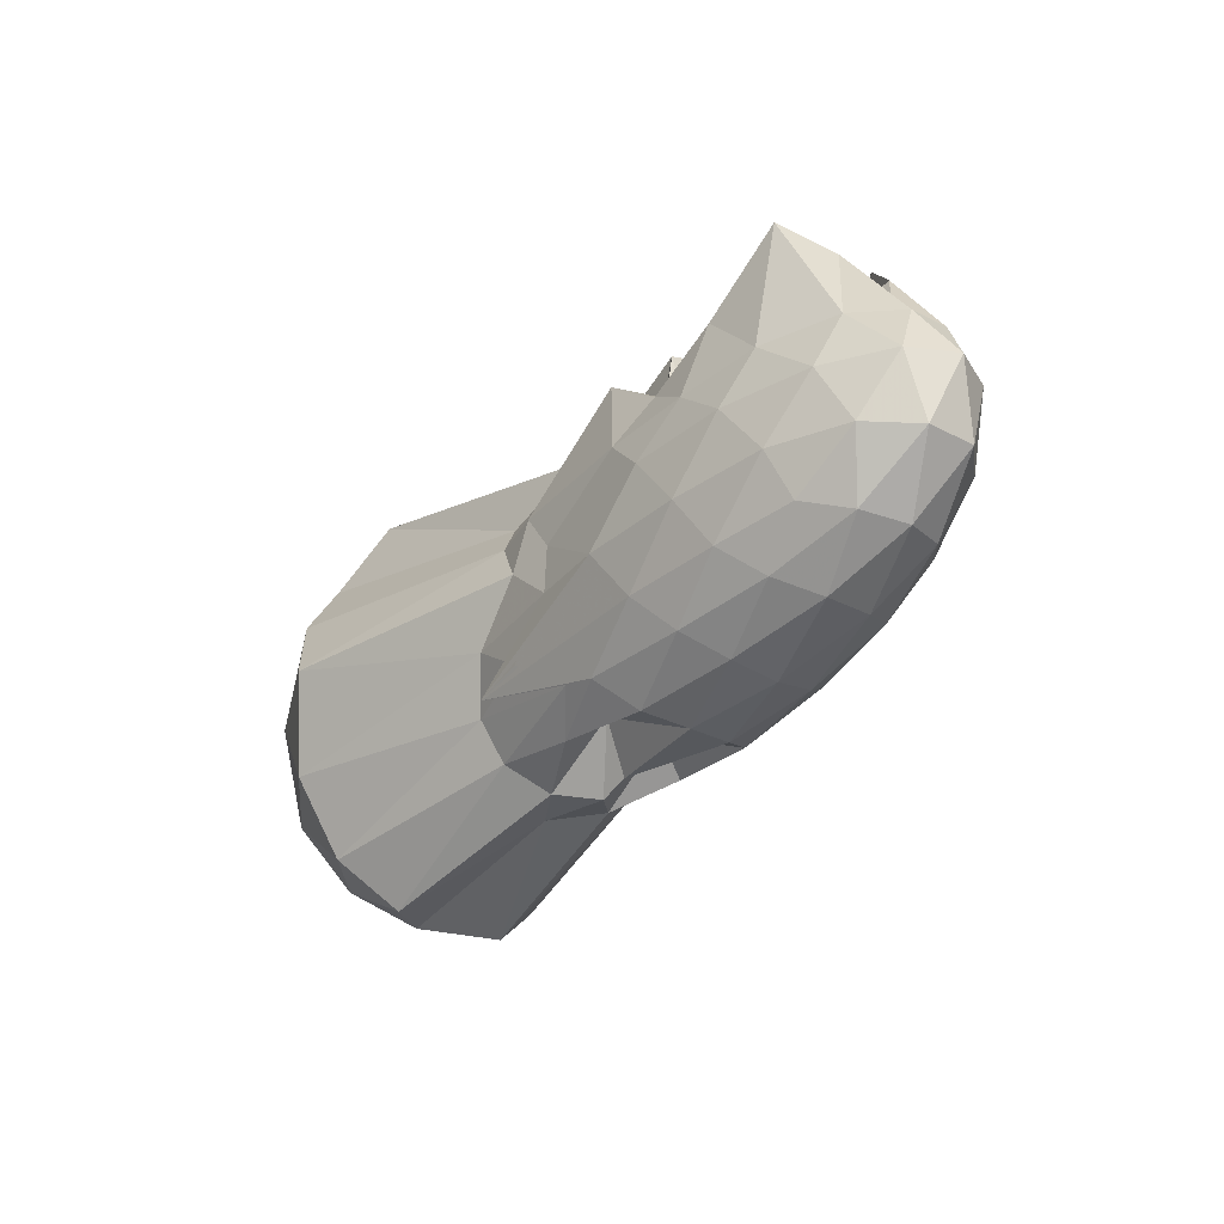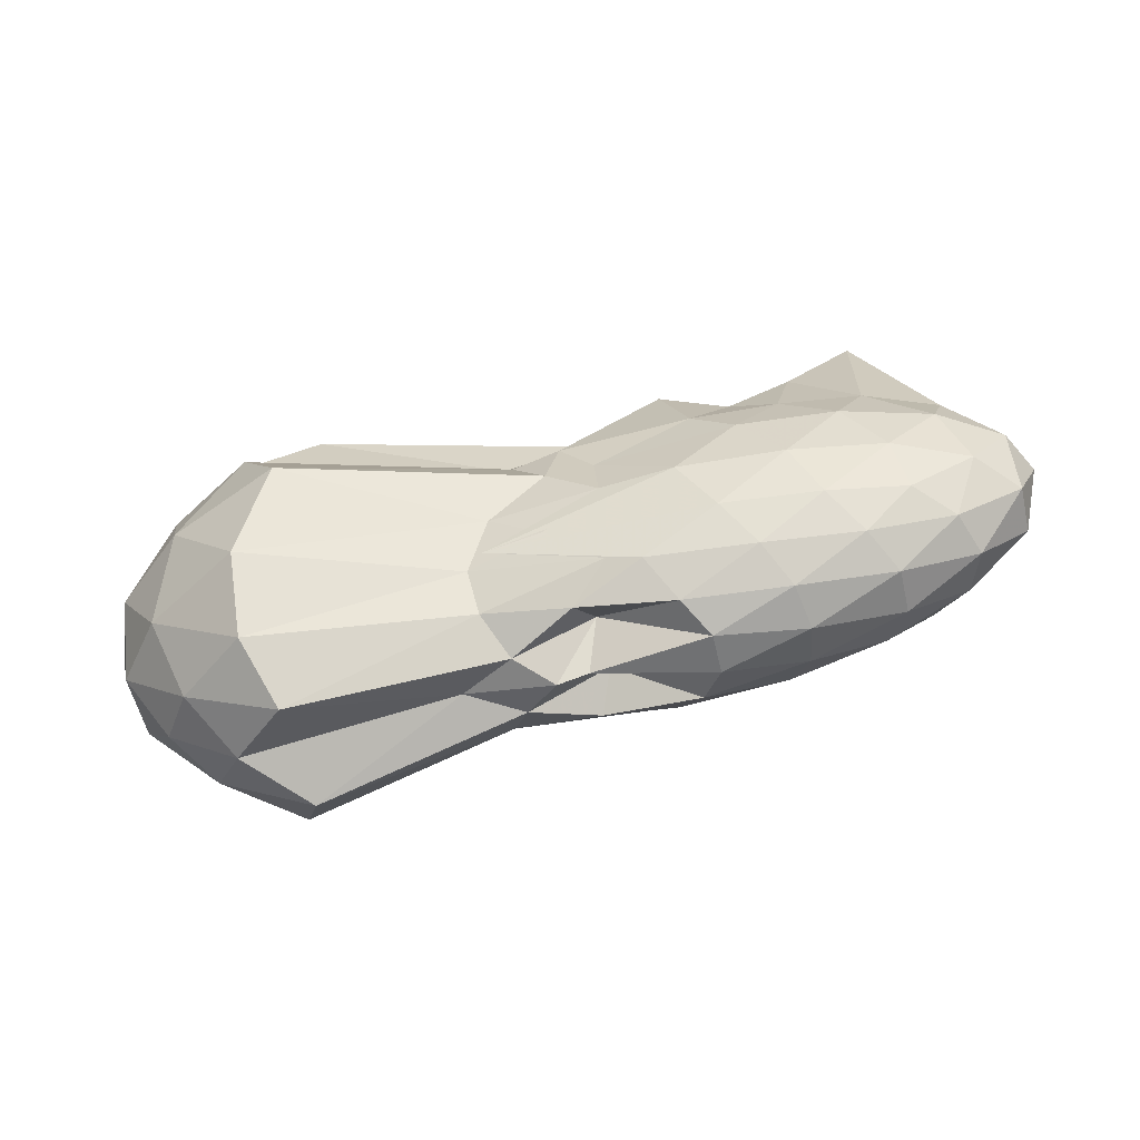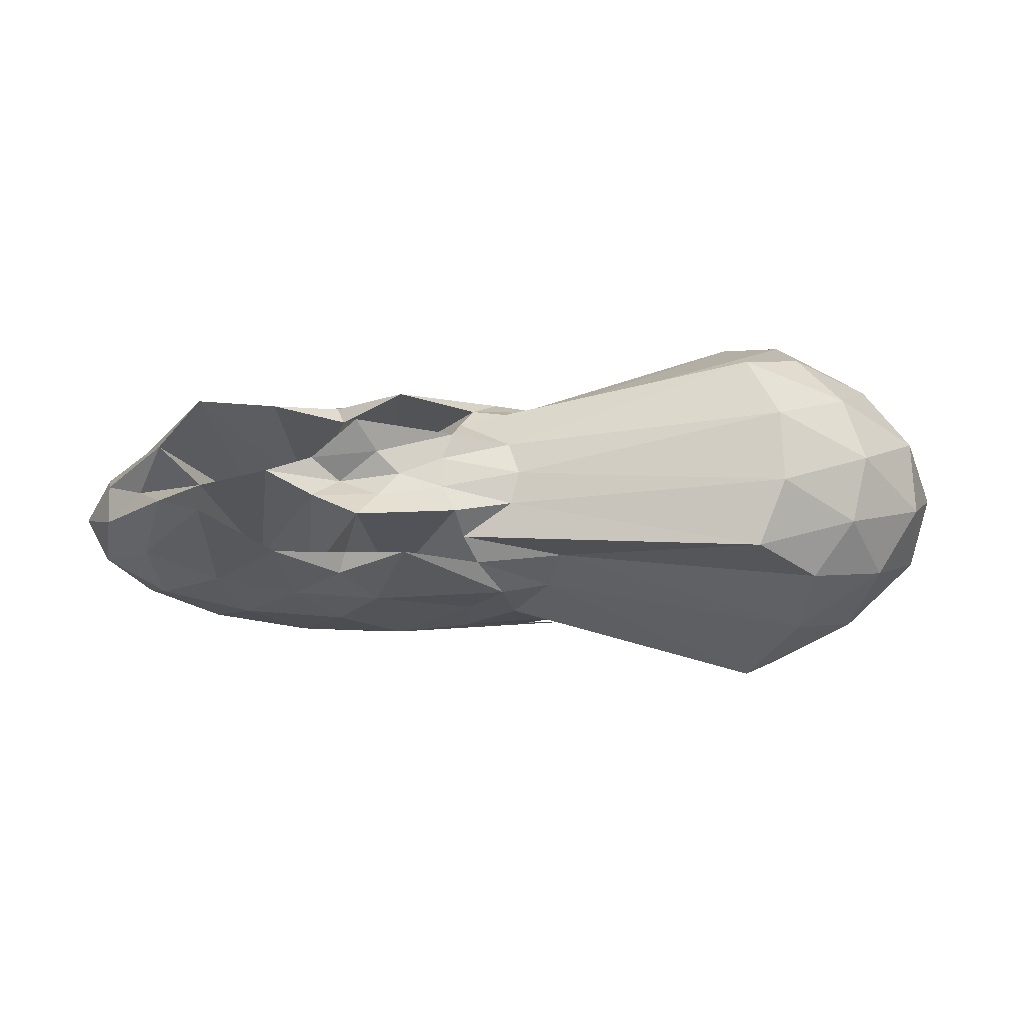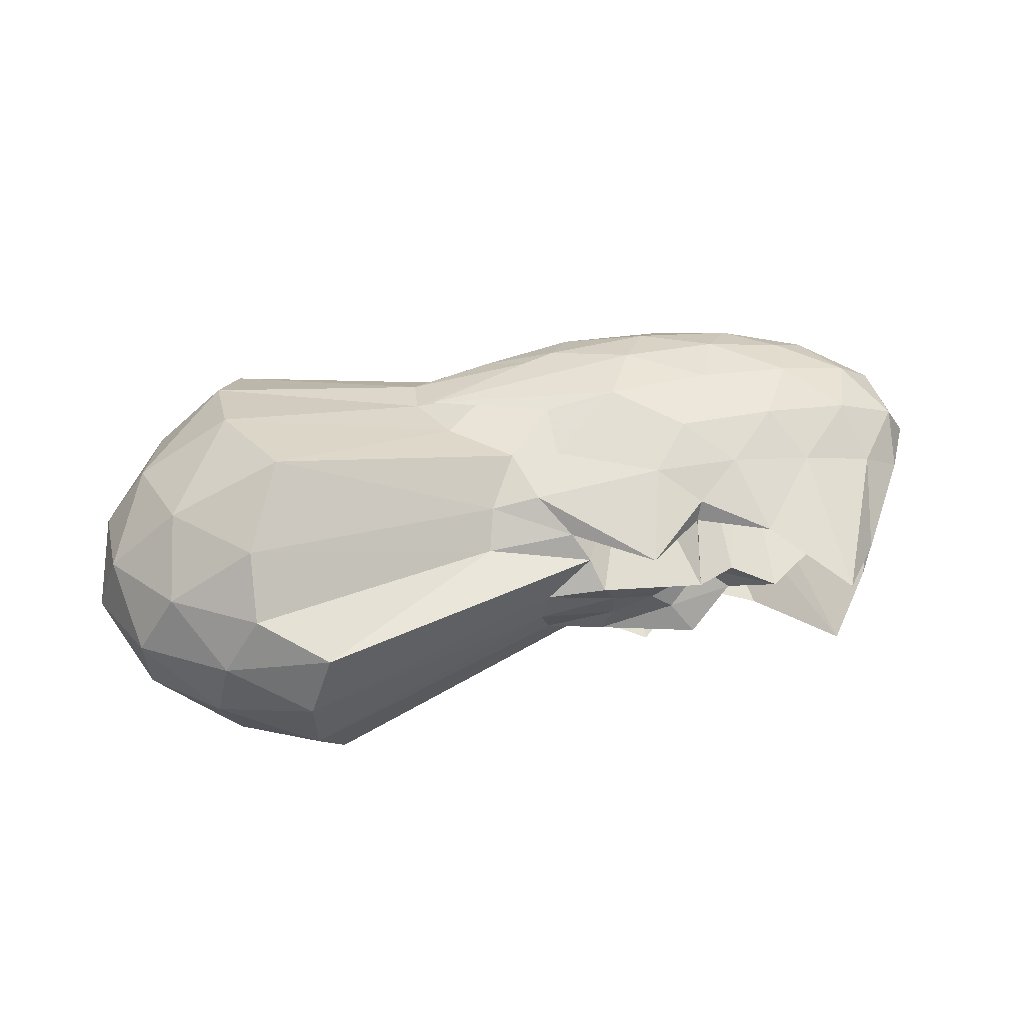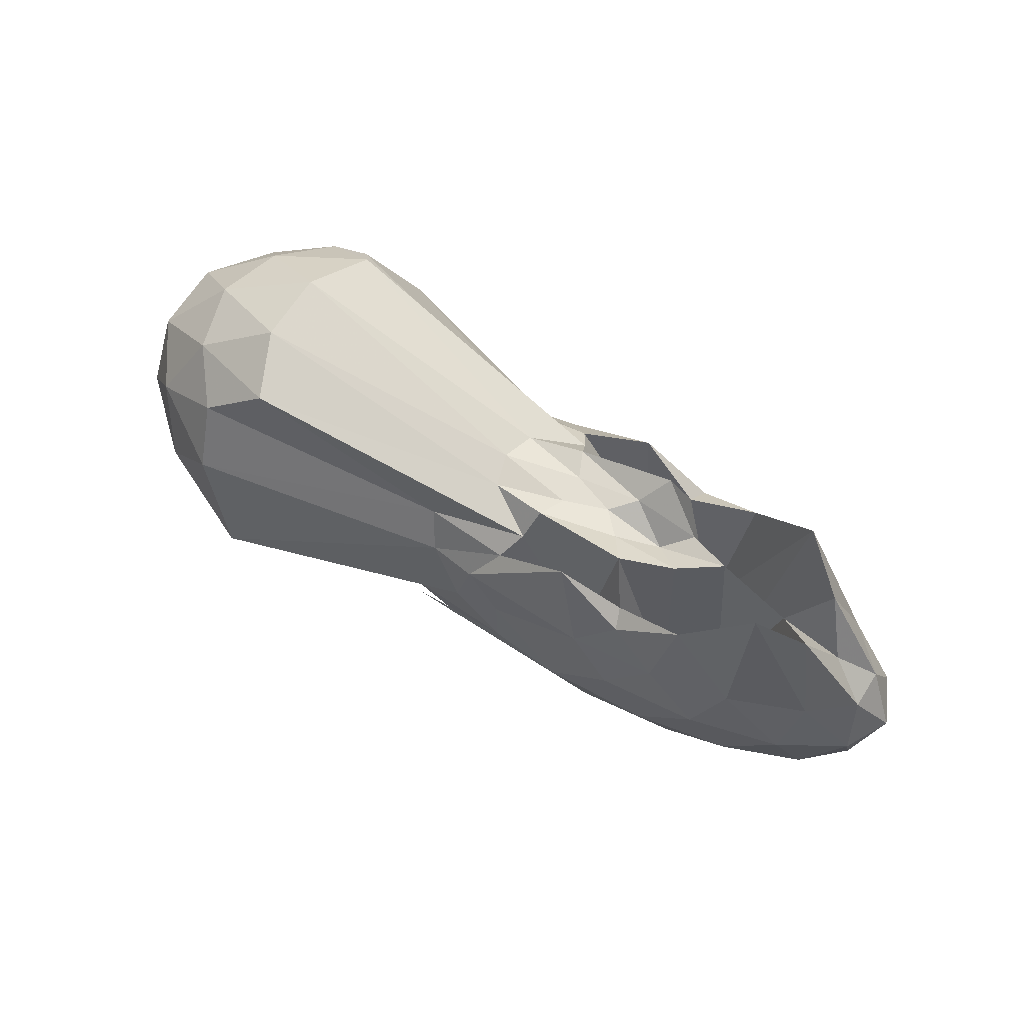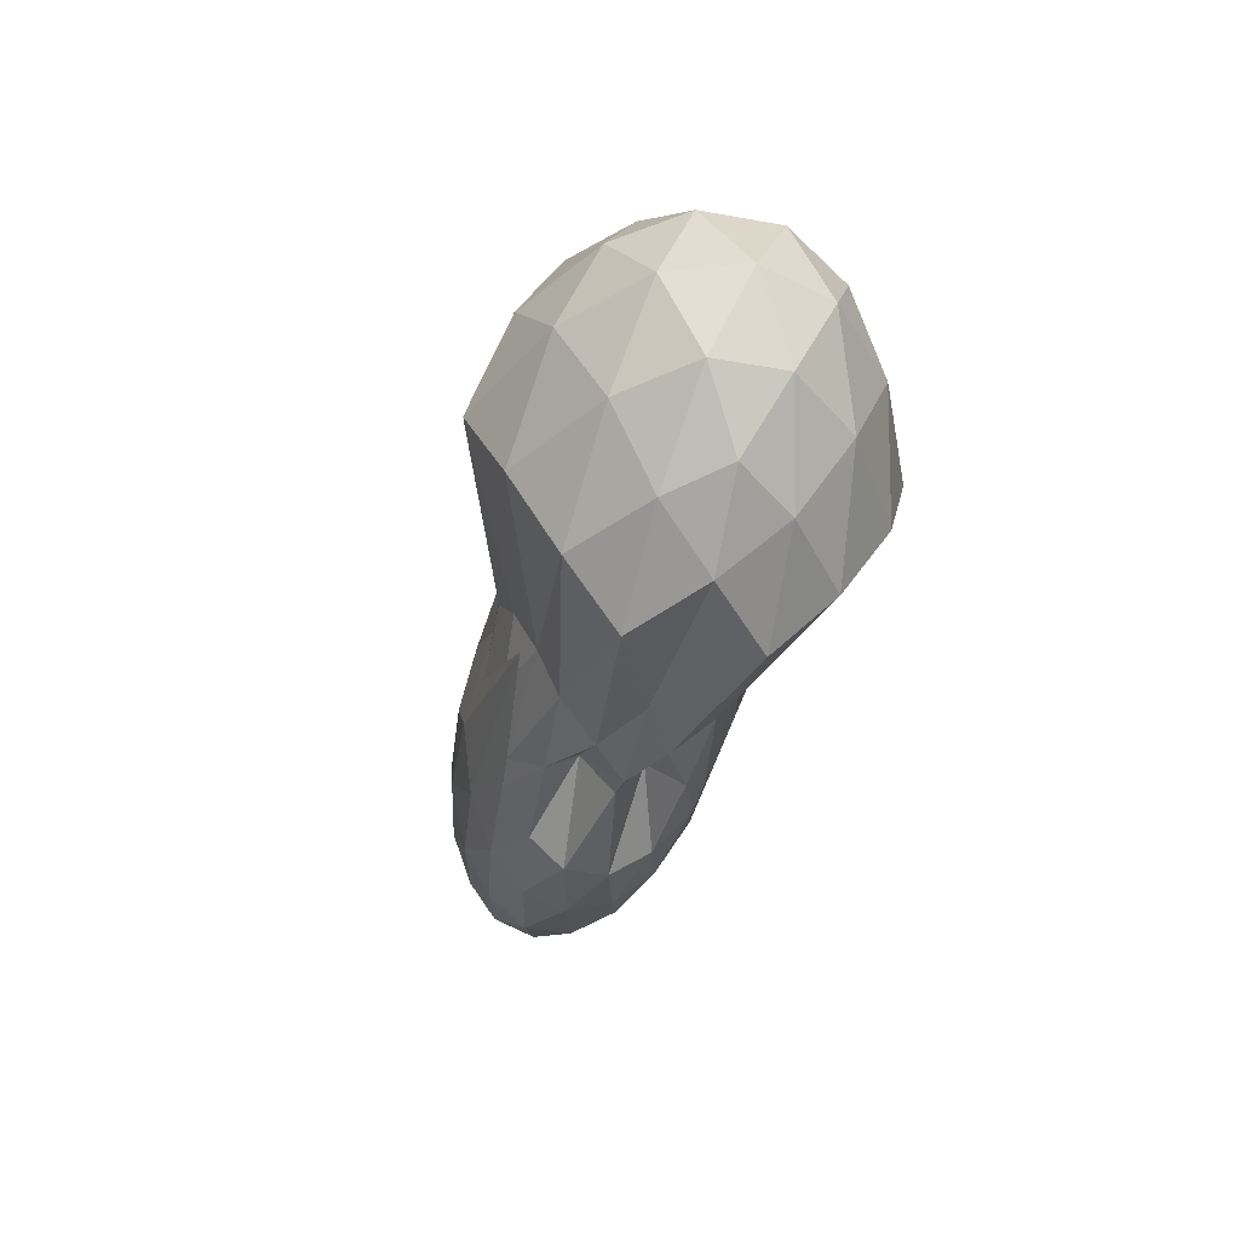
<metadata>
{"format":"obj","ext":"obj","renderer":"f3d","projection":"perspective","resolution":1024,"background":"white","views":[{"elev":-30.5,"azim":53.2,"up":"+Z"},{"elev":-56.4,"azim":13.1,"up":"+Z"},{"elev":72.8,"azim":178.0,"up":"+Z"},{"elev":58.0,"azim":-16.5,"up":"+Y"},{"elev":66.2,"azim":32.5,"up":"+Z"},{"elev":-38.5,"azim":-102.9,"up":"+Z"}]}
</metadata>
<code>
v -2.629 -0.01532 0.8451
v -3.037 -0.01564 -0.5185
v -1.487 -0.01542 0.6915
v -1.611 0.105 0.9466
v -1.814 0.2206 1.172
v -2.089 0.3127 0.8403
v -2.35 0.3633 0.6424
v -2.642 0.3407 0.8641
v -2.952 0.3328 0.6284
v -3.322 0.3015 0.5868
v -4.398 0.4784 0.7505
v -4.572 0.2596 0.8171
v -4.645 -0.01563 0.845
v -4.572 -0.2908 0.8171
v -4.398 -0.5097 0.7505
v -3.323 -0.3329 0.5861
v -2.952 -0.3656 0.6273
v -2.642 -0.3725 0.8658
v -2.349 -0.3942 0.6405
v -2.09 -0.3443 0.8399
v -1.814 -0.2532 1.172
v -1.611 -0.1367 0.947
v -1.319 0.06574 0.5389
v -1.493 0.219 0.5585
v -1.804 0.3451 0.5457
v -2.144 0.4088 0.5013
v -2.505 0.4389 0.4742
v -3.058 0.4241 0.4516
v -3.263 0.3911 0.4315
v -4.353 0.6391 0.5019
v -4.728 0.4097 0.5019
v -4.91 0.1401 0.5348
v -4.91 -0.1713 0.5348
v -4.728 -0.441 0.5019
v -4.353 -0.6704 0.5019
v -3.262 -0.4235 0.4304
v -3.058 -0.4548 0.4528
v -2.505 -0.4708 0.4738
v -2.144 -0.4406 0.5019
v -1.804 -0.3767 0.546
v -1.493 -0.25 0.5586
v -1.319 -0.09731 0.5376
v -1.272 0.1702 0.3081
v -1.536 0.3301 0.3093
v -1.91 0.4324 0.3075
v -2.321 0.4734 0.2898
v -2.909 0.4372 0.2564
v -3.11 0.4524 0.2212
v -4.151 0.7695 0.1669
v -4.634 0.5548 0.1669
v -4.944 0.2843 0.1669
v -5.051 -0.01563 0.1669
v -4.944 -0.3155 0.1669
v -4.634 -0.5861 0.1669
v -4.151 -0.8008 0.1669
v -3.109 -0.485 0.2223
v -2.91 -0.4687 0.2571
v -2.321 -0.505 0.29
v -1.91 -0.4639 0.3075
v -1.536 -0.3616 0.3096
v -1.272 -0.2016 0.3079
v -1.177 -0.01574 0.3051
v -1.428 0.2544 0.06003
v -1.742 0.385 0.0695
v -2.138 0.4587 0.04718
v -2.578 0.4863 0.03668
v -2.888 0.4621 0.03307
v -3.343 0.4336 -0.001287
v -4.314 0.6439 -0.201
v -4.726 0.392 -0.201
v -4.935 0.1262 -0.1682
v -4.935 -0.1574 -0.1682
v -4.726 -0.4233 -0.201
v -4.314 -0.6752 -0.201
v -3.344 -0.4633 -0.00154
v -2.888 -0.4936 0.03246
v -2.578 -0.518 0.03657
v -2.138 -0.4902 0.04716
v -1.742 -0.4165 0.0695
v -1.428 -0.2858 0.06001
v -1.263 -0.118 0.02693
v -1.263 0.08655 0.02689
v -1.693 0.2974 -0.1271
v -2.022 0.3772 -0.1689
v -2.429 0.4235 -0.1867
v -3.368 0.4101 -0.1907
v -3.124 0.4245 -0.1518
v -3.437 0.3604 -0.2256
v -4.306 0.4487 -0.5112
v -4.611 0.207 -0.4834
v -4.759 -0.01563 -0.4168
v -4.611 -0.2383 -0.4834
v -4.306 -0.48 -0.5112
v -3.437 -0.3922 -0.2253
v -3.122 -0.4572 -0.1518
v -3.368 -0.4412 -0.1897
v -2.43 -0.4551 -0.1867
v -2.022 -0.4087 -0.1689
v -1.693 -0.3288 -0.1271
v -1.538 -0.1954 -0.1892
v -1.474 -0.01573 -0.2153
v -1.538 0.1639 -0.1892
v -1.759 -0.01688 0.7729
v -1.937 0.09605 0.03541
v -2.155 0.1918 0.004718
v -2.379 0.2841 0.6853
v -2.554 0.2762 0.177
v -2.896 0.242 0.7247
v -4.141 0.3954 0.9763
v -4.256 0.1338 1.05
v -4.256 -0.1651 1.05
v -4.141 -0.4267 0.9763
v -2.895 -0.2716 0.7235
v -2.554 -0.3068 0.1775
v -2.379 -0.3152 0.6856
v -2.156 -0.2255 0.004195
v -1.937 -0.1274 0.03638
v -2.065 -0.0157 0.9465
v -2.252 0.06953 0.8515
v -2.452 0.1954 0.9622
v -2.864 0.1598 0.8477
v -3.105 0.1182 0.7895
v -3.145 -0.01607 0.8058
v -3.105 -0.1497 0.7881
v -2.864 -0.1852 0.8482
v -2.453 -0.2277 0.962
v -2.251 -0.1004 0.851
v -2.365 -0.01504 0.7654
v -2.536 0.08284 0.8664
v -2.812 0.04832 0.8399
v -2.813 -0.07986 0.8386
v -2.535 -0.1138 0.8664
v -1.893 0.248 -0.3038
v -2.297 0.3166 -0.3488
v -2.746 0.3522 -0.3488
v -2.884 0.3634 -0.3185
v -3.407 0.2698 -0.399
v -4.189 0.2262 -0.716
v -4.441 -0.01563 -0.6426
v -4.189 -0.2575 -0.716
v -3.407 -0.3018 -0.3989
v -2.886 -0.3936 -0.3177
v -2.745 -0.3839 -0.3497
v -2.297 -0.3481 -0.3488
v -1.893 -0.2795 -0.3038
v -1.796 -0.1122 -0.3713
v -1.796 0.08076 -0.3713
v -2.198 0.1651 -0.4557
v -2.633 0.2243 -0.485
v -3.042 0.2493 -0.4466
v -3.314 0.1165 -0.5151
v -3.543 -0.01581 -0.4993
v -3.314 -0.1486 -0.5146
v -3.042 -0.2812 -0.4463
v -2.633 -0.2501 -0.4852
v -2.198 -0.1966 -0.4557
v -2.167 -0.01575 -0.4976
v -2.538 0.07171 -0.549
v -2.98 0.109 -0.3279
v -3.166 -0.01633 -0.5562
v -2.98 -0.1393 -0.3287
v -2.538 -0.1033 -0.549
f 3 23 4
f 4 23 24
f 4 24 5
f 5 24 25
f 5 25 6
f 6 25 26
f 6 26 7
f 7 26 27
f 7 27 8
f 8 27 28
f 8 28 9
f 9 28 29
f 9 29 10
f 10 29 30
f 10 30 11
f 11 30 31
f 11 31 12
f 12 31 32
f 12 32 13
f 13 32 33
f 13 33 14
f 14 33 34
f 14 34 15
f 15 34 35
f 15 35 16
f 16 35 36
f 16 36 17
f 17 36 37
f 17 37 18
f 18 37 38
f 18 38 19
f 19 38 39
f 19 39 20
f 20 39 40
f 20 40 21
f 21 40 41
f 21 41 22
f 22 41 42
f 22 42 3
f 3 42 23
f 23 43 24
f 24 43 44
f 24 44 25
f 25 44 45
f 25 45 26
f 26 45 46
f 26 46 27
f 27 46 47
f 27 47 28
f 28 47 48
f 28 48 29
f 29 48 49
f 29 49 30
f 30 49 50
f 30 50 31
f 31 50 51
f 31 51 32
f 32 51 52
f 32 52 33
f 33 52 53
f 33 53 34
f 34 53 54
f 34 54 35
f 35 54 55
f 35 55 36
f 36 55 56
f 36 56 37
f 37 56 57
f 37 57 38
f 38 57 58
f 38 58 39
f 39 58 59
f 39 59 40
f 40 59 60
f 40 60 41
f 41 60 61
f 41 61 42
f 42 61 62
f 42 62 23
f 23 62 43
f 43 63 44
f 44 63 64
f 44 64 45
f 45 64 65
f 45 65 46
f 46 65 66
f 46 66 47
f 47 66 67
f 47 67 48
f 48 67 68
f 48 68 49
f 49 68 69
f 49 69 50
f 50 69 70
f 50 70 51
f 51 70 71
f 51 71 52
f 52 71 72
f 52 72 53
f 53 72 73
f 53 73 54
f 54 73 74
f 54 74 55
f 55 74 75
f 55 75 56
f 56 75 76
f 56 76 57
f 57 76 77
f 57 77 58
f 58 77 78
f 58 78 59
f 59 78 79
f 59 79 60
f 60 79 80
f 60 80 61
f 61 80 81
f 61 81 62
f 62 81 82
f 62 82 43
f 43 82 63
f 63 83 64
f 64 83 84
f 64 84 65
f 65 84 85
f 65 85 66
f 66 85 86
f 66 86 67
f 67 86 87
f 67 87 68
f 68 87 88
f 68 88 69
f 69 88 89
f 69 89 70
f 70 89 90
f 70 90 71
f 71 90 91
f 71 91 72
f 72 91 92
f 72 92 73
f 73 92 93
f 73 93 74
f 74 93 94
f 74 94 75
f 75 94 95
f 75 95 76
f 76 95 96
f 76 96 77
f 77 96 97
f 77 97 78
f 78 97 98
f 78 98 79
f 79 98 99
f 79 99 80
f 80 99 100
f 80 100 81
f 81 100 101
f 81 101 82
f 82 101 102
f 82 102 63
f 63 102 83
f 103 104 118
f 104 119 118
f 104 105 119
f 105 120 119
f 105 106 120
f 106 107 120
f 107 121 120
f 107 108 121
f 108 122 121
f 108 109 122
f 109 110 122
f 110 123 122
f 110 111 123
f 111 124 123
f 111 112 124
f 112 113 124
f 113 125 124
f 113 114 125
f 114 126 125
f 114 115 126
f 115 116 126
f 116 127 126
f 116 117 127
f 117 118 127
f 117 103 118
f 118 119 128
f 119 129 128
f 119 120 129
f 120 121 129
f 121 130 129
f 121 122 130
f 122 123 130
f 123 131 130
f 123 124 131
f 124 125 131
f 125 132 131
f 125 126 132
f 126 127 132
f 127 128 132
f 127 118 128
f 133 148 134
f 134 148 149
f 134 149 135
f 135 149 150
f 135 150 136
f 136 150 137
f 137 150 151
f 137 151 138
f 138 151 152
f 138 152 139
f 139 152 140
f 140 152 153
f 140 153 141
f 141 153 154
f 141 154 142
f 142 154 143
f 143 154 155
f 143 155 144
f 144 155 156
f 144 156 145
f 145 156 146
f 146 156 157
f 146 157 147
f 147 157 148
f 147 148 133
f 148 158 149
f 149 158 159
f 149 159 150
f 150 159 151
f 151 159 160
f 151 160 152
f 152 160 153
f 153 160 161
f 153 161 154
f 154 161 155
f 155 161 162
f 155 162 156
f 156 162 157
f 157 162 158
f 157 158 148
f 3 4 103
f 103 4 104
f 4 5 104
f 104 5 105
f 5 6 105
f 105 6 106
f 6 7 106
f 7 8 106
f 106 8 107
f 8 9 107
f 107 9 108
f 9 10 108
f 108 10 109
f 10 11 109
f 11 12 109
f 109 12 110
f 12 13 110
f 110 13 111
f 13 14 111
f 111 14 112
f 14 15 112
f 15 16 112
f 112 16 113
f 16 17 113
f 113 17 114
f 17 18 114
f 114 18 115
f 18 19 115
f 19 20 115
f 115 20 116
f 20 21 116
f 116 21 117
f 21 22 117
f 117 22 103
f 22 3 103
f 83 133 84
f 84 133 134
f 84 134 85
f 85 134 135
f 85 135 86
f 86 135 136
f 86 136 87
f 87 136 88
f 88 136 137
f 88 137 89
f 89 137 138
f 89 138 90
f 90 138 139
f 90 139 91
f 91 139 92
f 92 139 140
f 92 140 93
f 93 140 141
f 93 141 94
f 94 141 142
f 94 142 95
f 95 142 96
f 96 142 143
f 96 143 97
f 97 143 144
f 97 144 98
f 98 144 145
f 98 145 99
f 99 145 100
f 100 145 146
f 100 146 101
f 101 146 147
f 101 147 102
f 102 147 133
f 102 133 83
f 128 129 1
f 129 130 1
f 130 131 1
f 131 132 1
f 132 128 1
f 159 158 2
f 160 159 2
f 161 160 2
f 162 161 2
f 158 162 2

</code>
